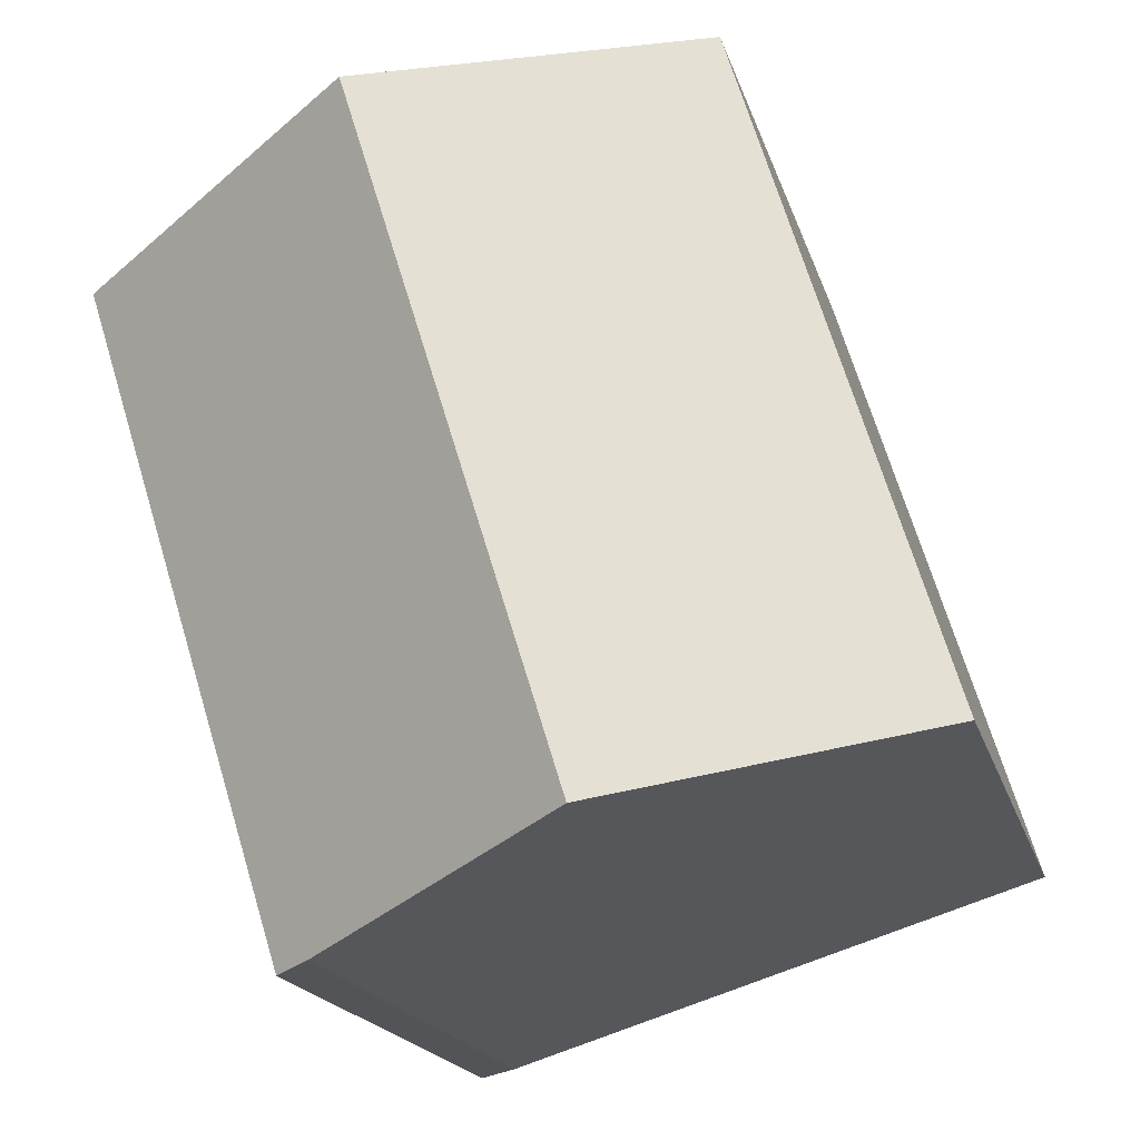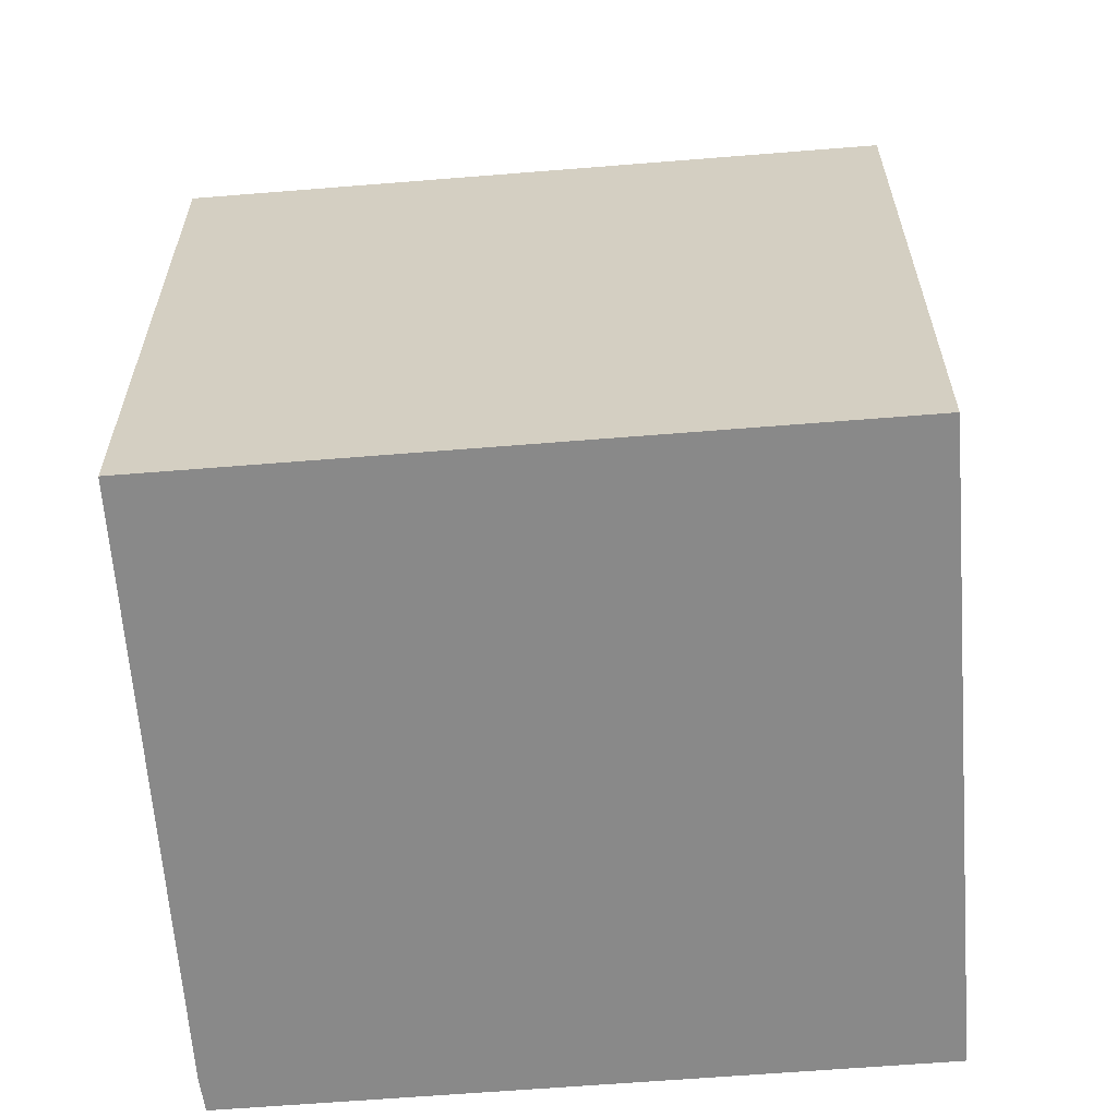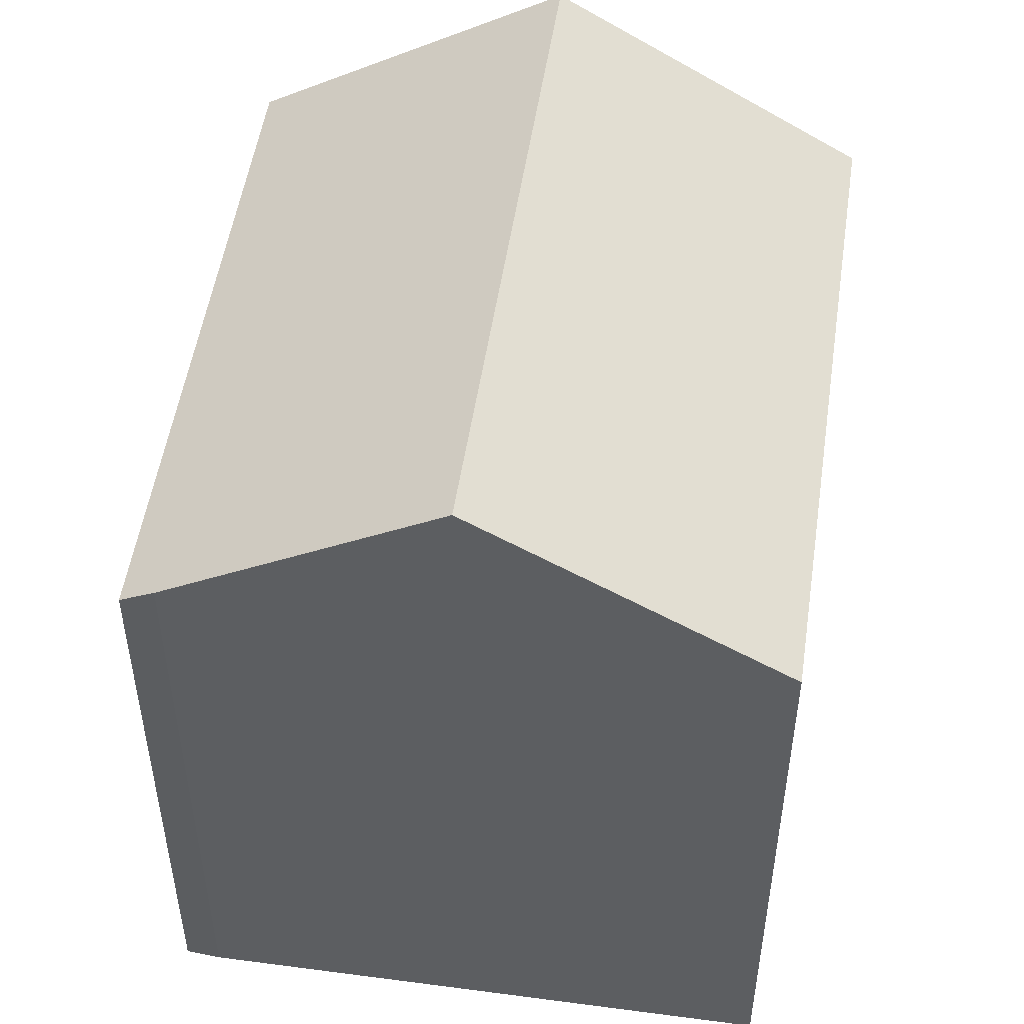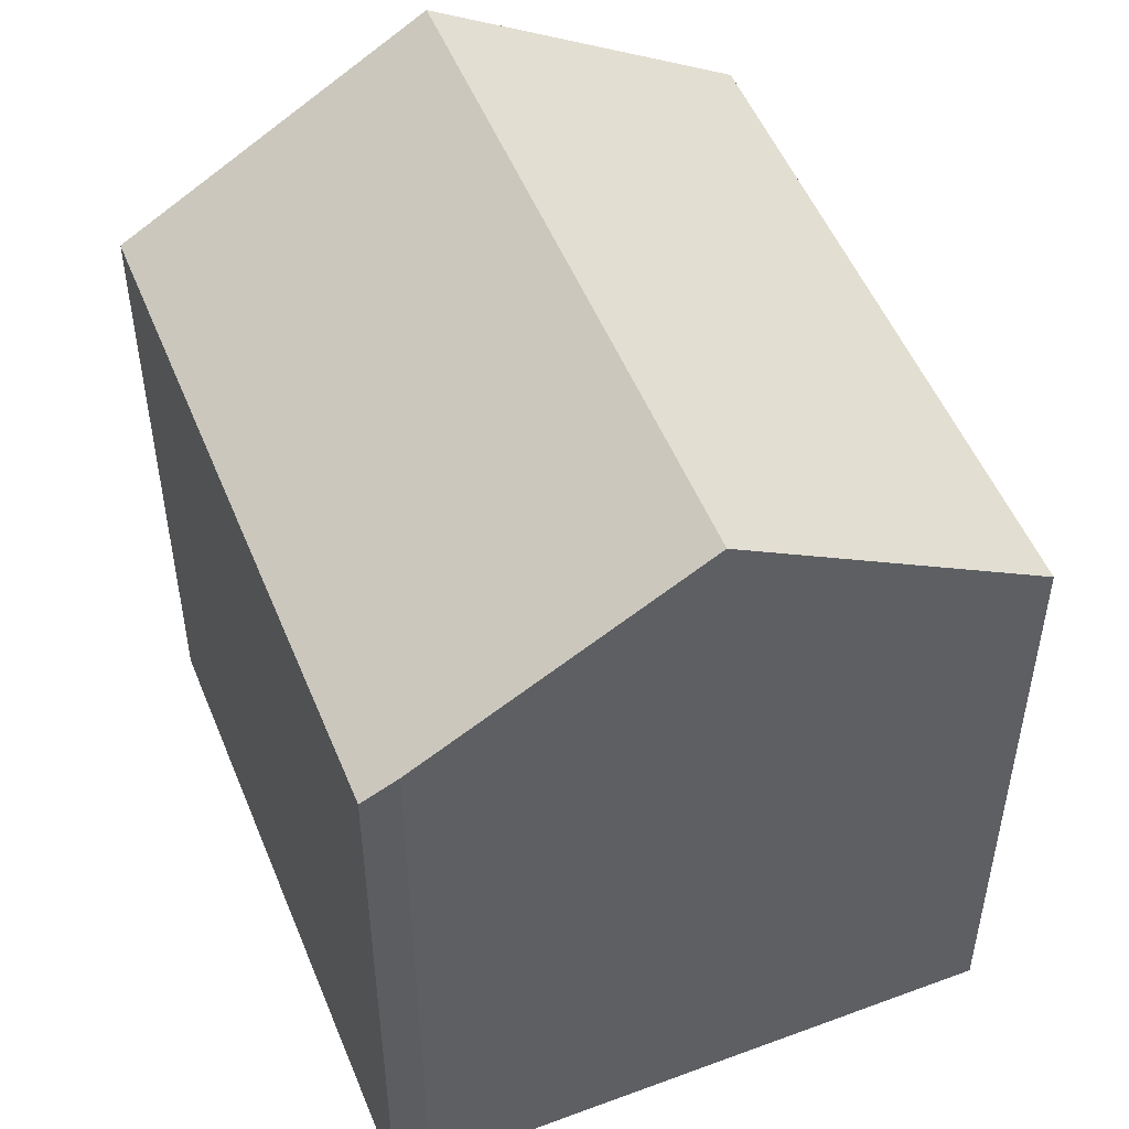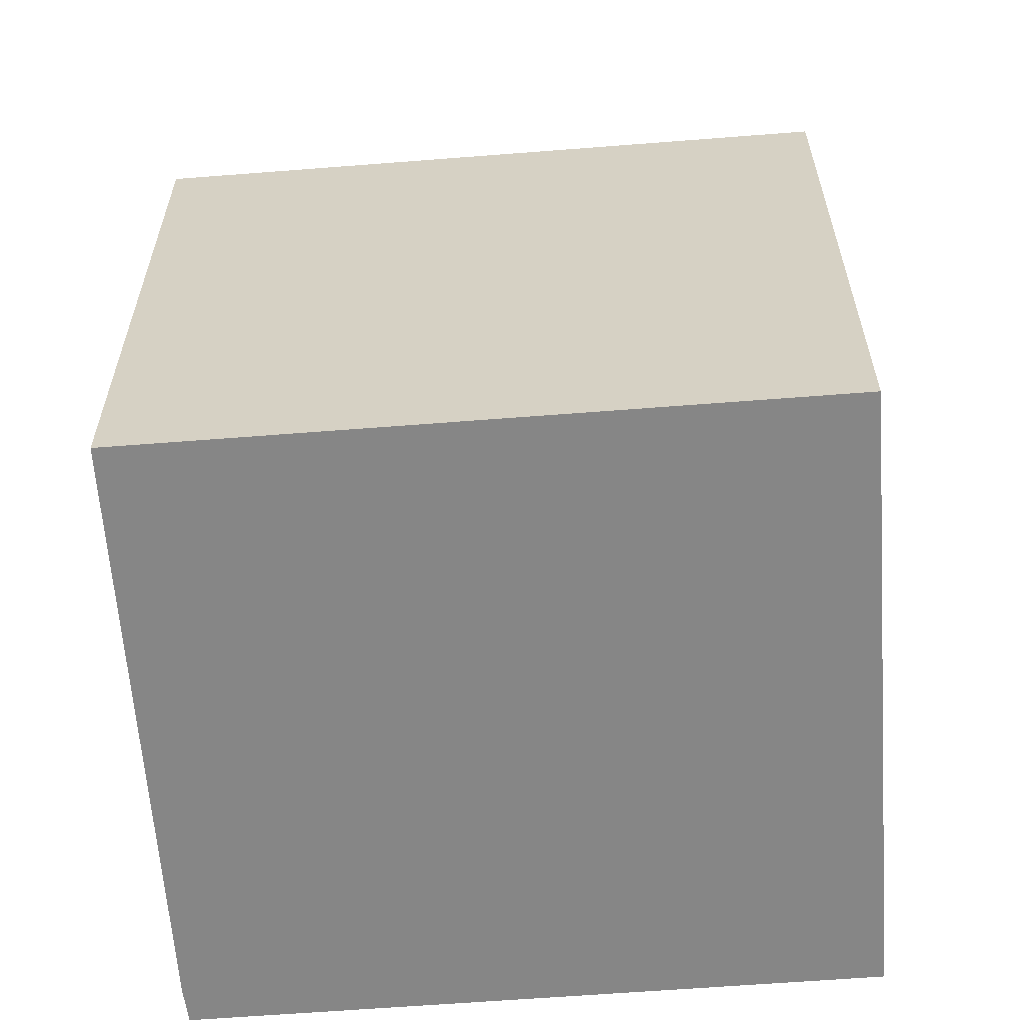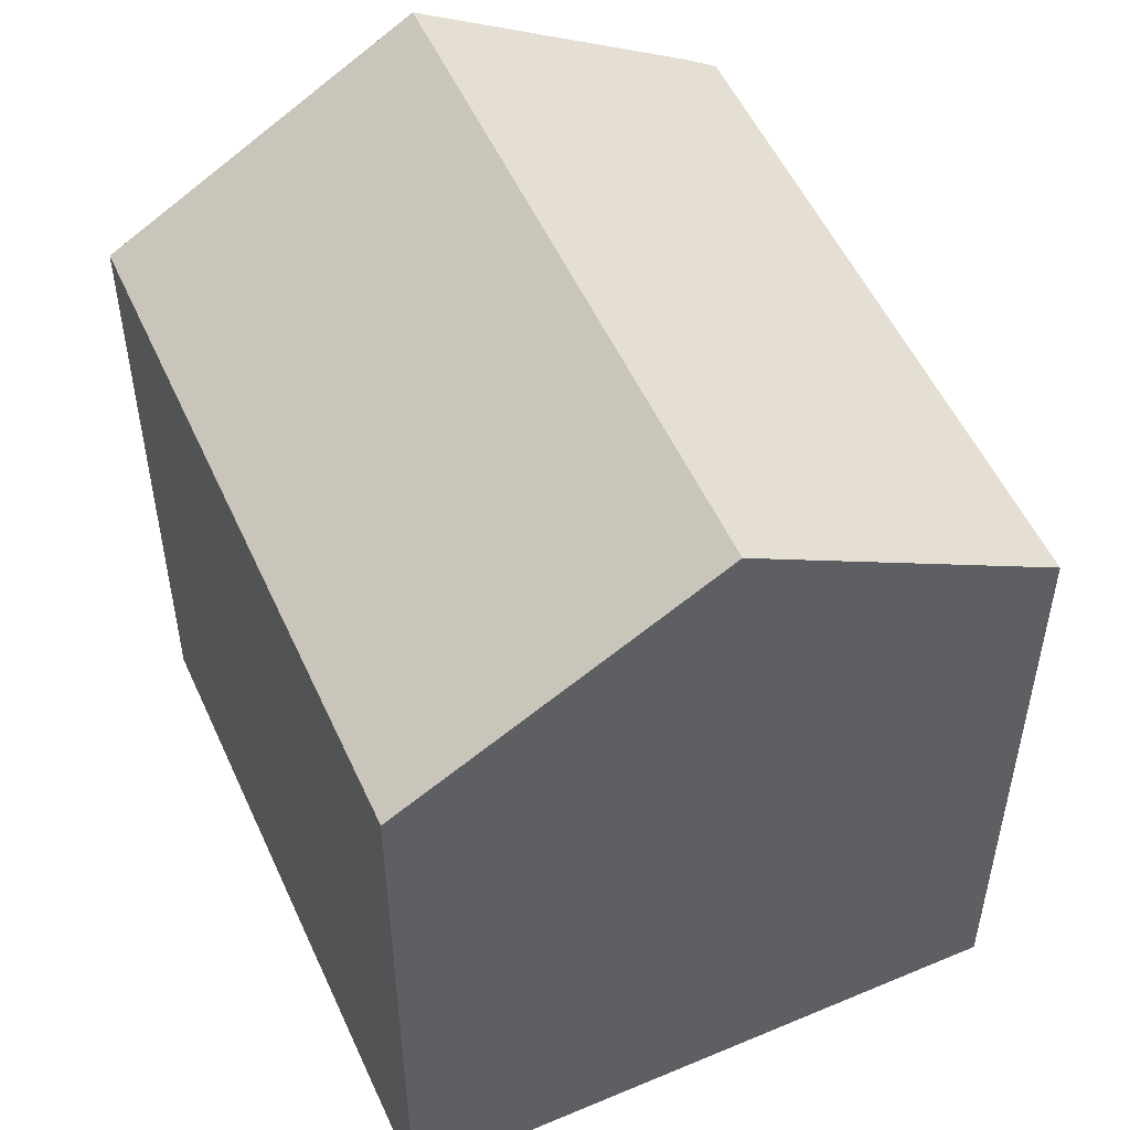
<metadata>
{"format":"obj","ext":"obj","renderer":"f3d","projection":"perspective","resolution":1024,"background":"white","views":[{"elev":-17.7,"azim":-166.1,"up":"+Z"},{"elev":-63.2,"azim":-68.1,"up":"+Y"},{"elev":51.3,"azim":-154.3,"up":"+Y"},{"elev":51.4,"azim":175.5,"up":"+Y"},{"elev":-62.0,"azim":-68.2,"up":"+Y"},{"elev":52.9,"azim":-6.7,"up":"+Y"}]}
</metadata>
<code>
v  13.11 14.28 -4.075
v  10.97 18.31 12.18
v  17.51 14.28 10.09
v  6.549 18.31 -2.065
v  12.34 14.74 -3.893
v  0.299 14.46 -0.094
v  4.746 14.47 14.16
v  0 14.28 8.743e-16
v  4.425 14.28 14.26
v  4.425 -8.733e-16 14.26
v  17.51 -6.177e-16 10.09
v  4.746 -8.67e-16 14.16
v  10.97 -7.456e-16 12.18
v  13.11 2.495e-16 -4.075
v  12.34 2.384e-16 -3.893
v  6.549 1.264e-16 -2.065
v  0 0 0
v  0.299 5.756e-18 -0.094
g defaultobject
f 1 2 3
f 2 1 4
f 4 1 5
f 6 2 4
f 2 6 7
f 7 6 8
f 7 8 9
f 7 3 2
f 3 7 9
f 3 9 10
f 3 10 11
f 11 10 12
f 11 12 13
f 3 14 1
f 14 3 11
f 1 15 5
f 15 1 14
f 15 4 5
f 4 15 6
f 6 15 8
f 8 15 16
f 8 16 17
f 17 16 18
f 17 9 8
f 9 17 10
f 13 14 11
f 14 13 12
f 14 12 10
f 14 10 17
f 14 17 18
f 14 18 16
f 14 16 15

</code>
